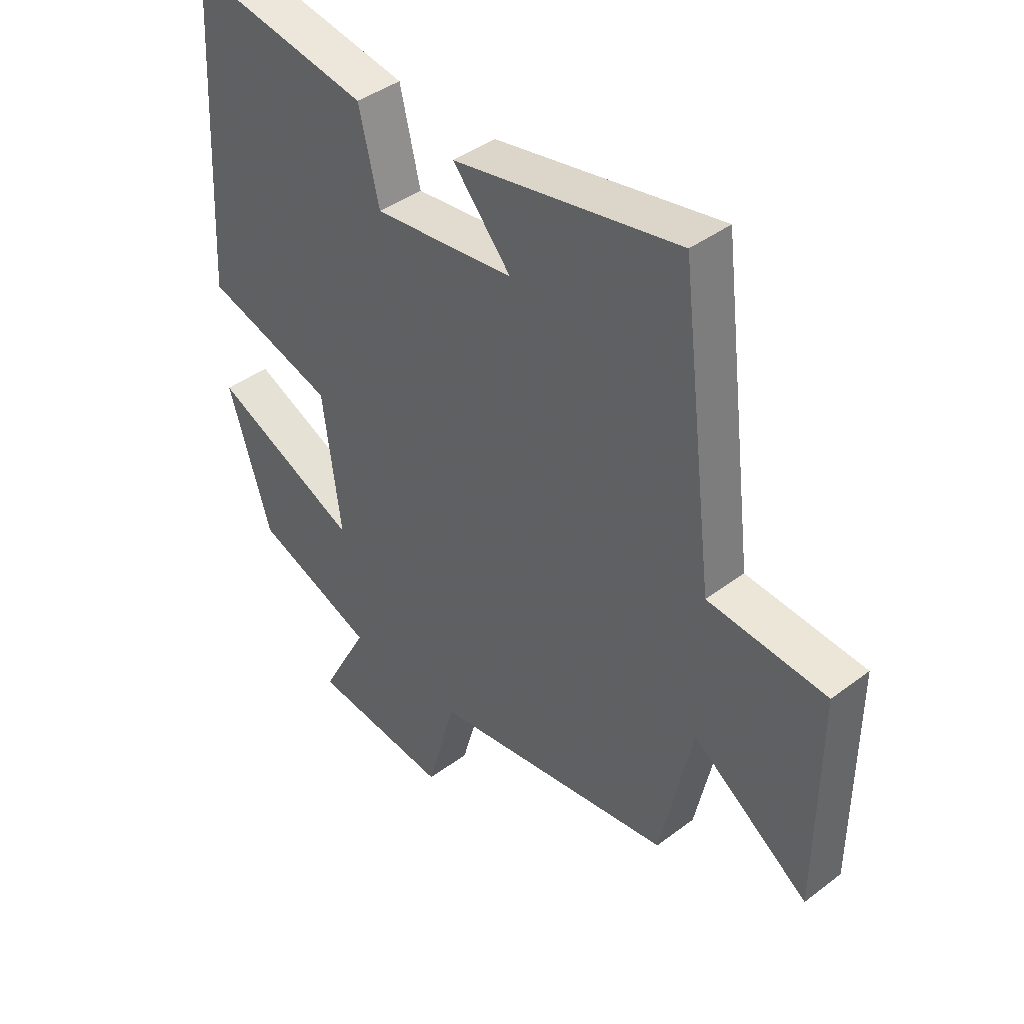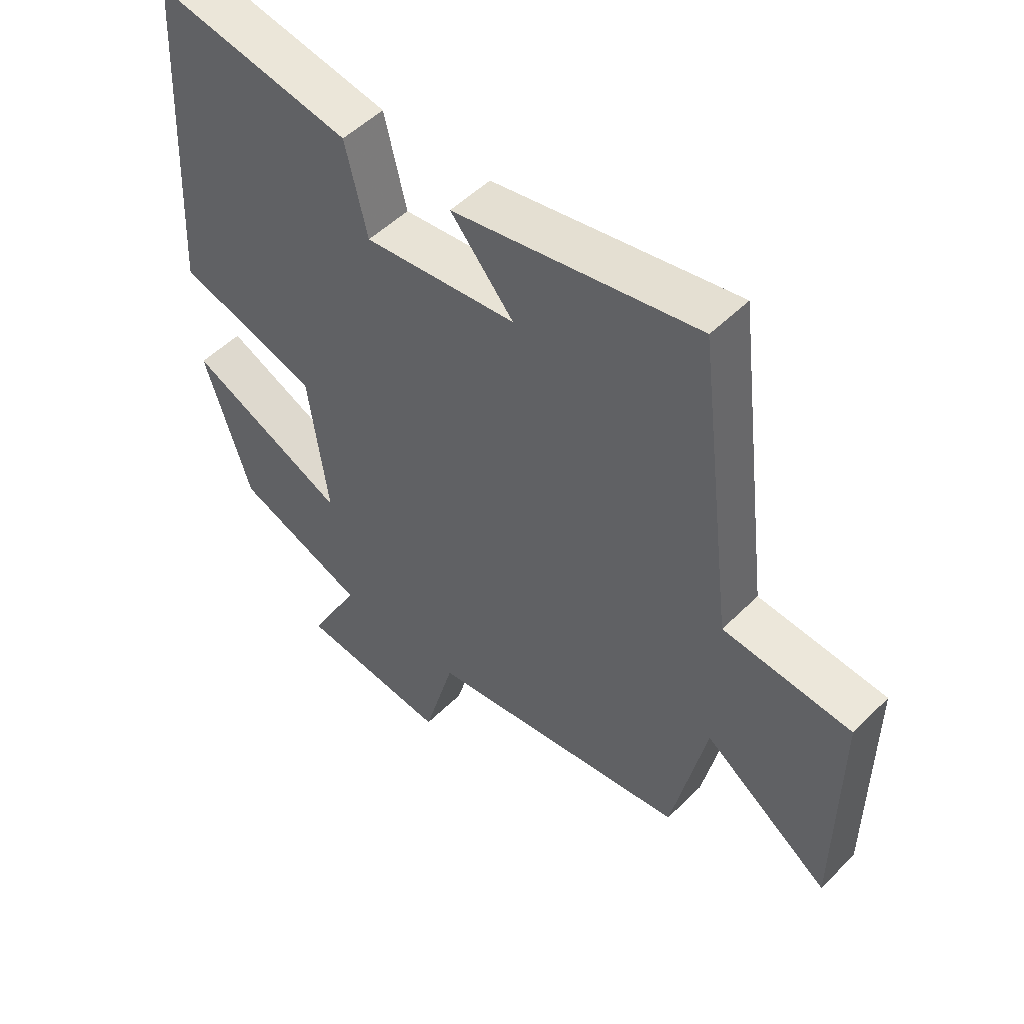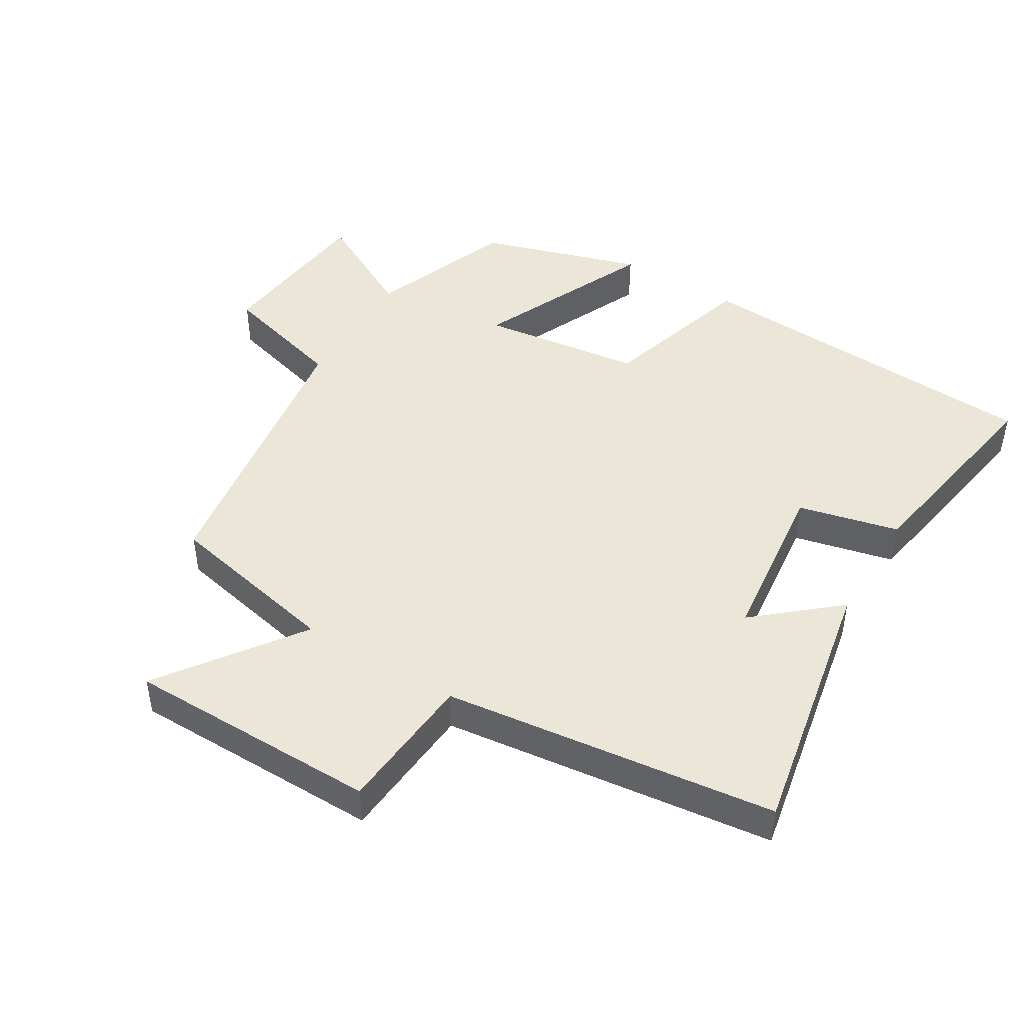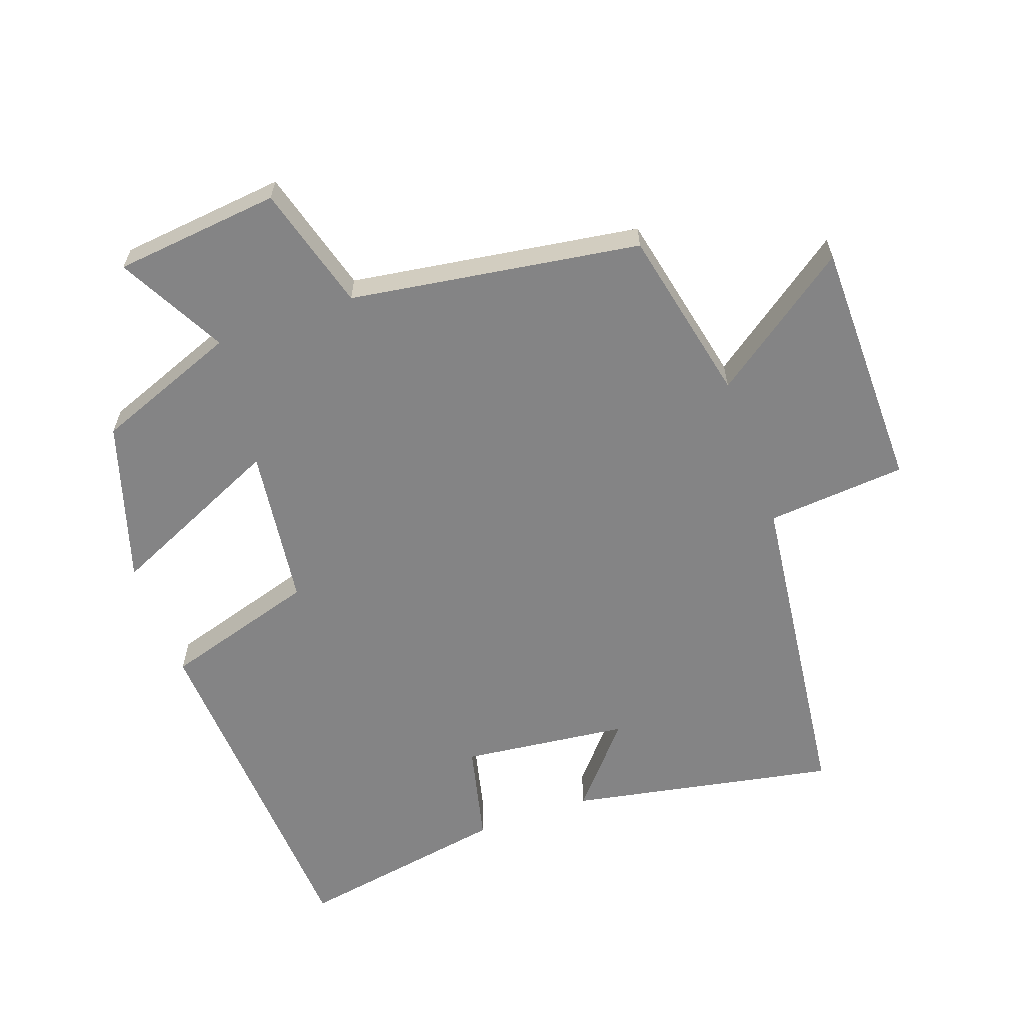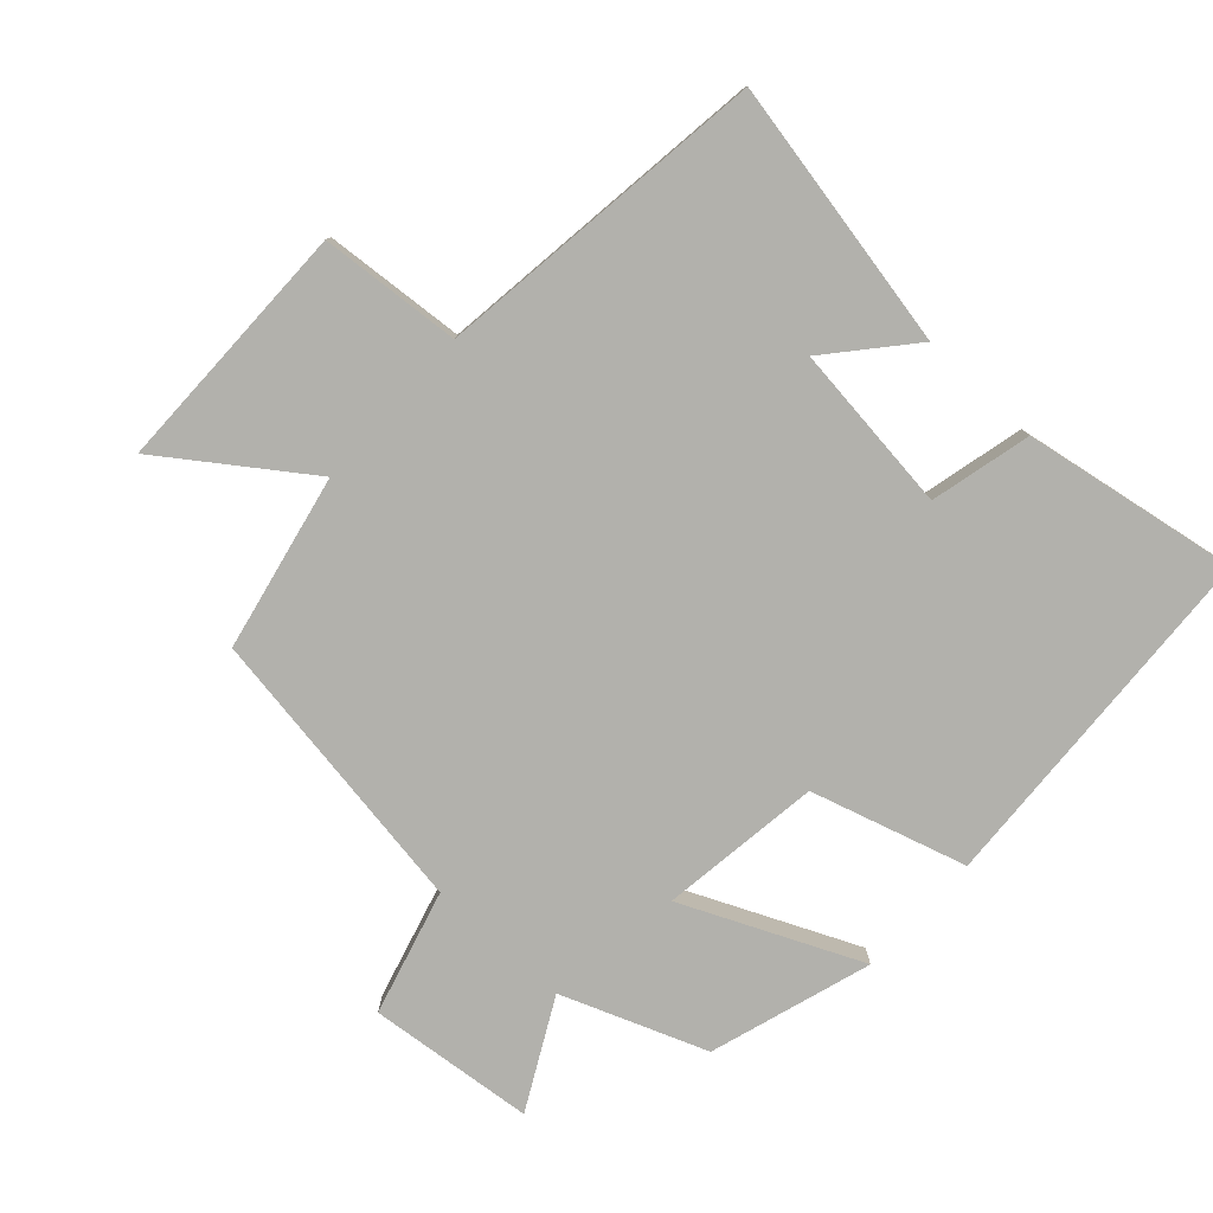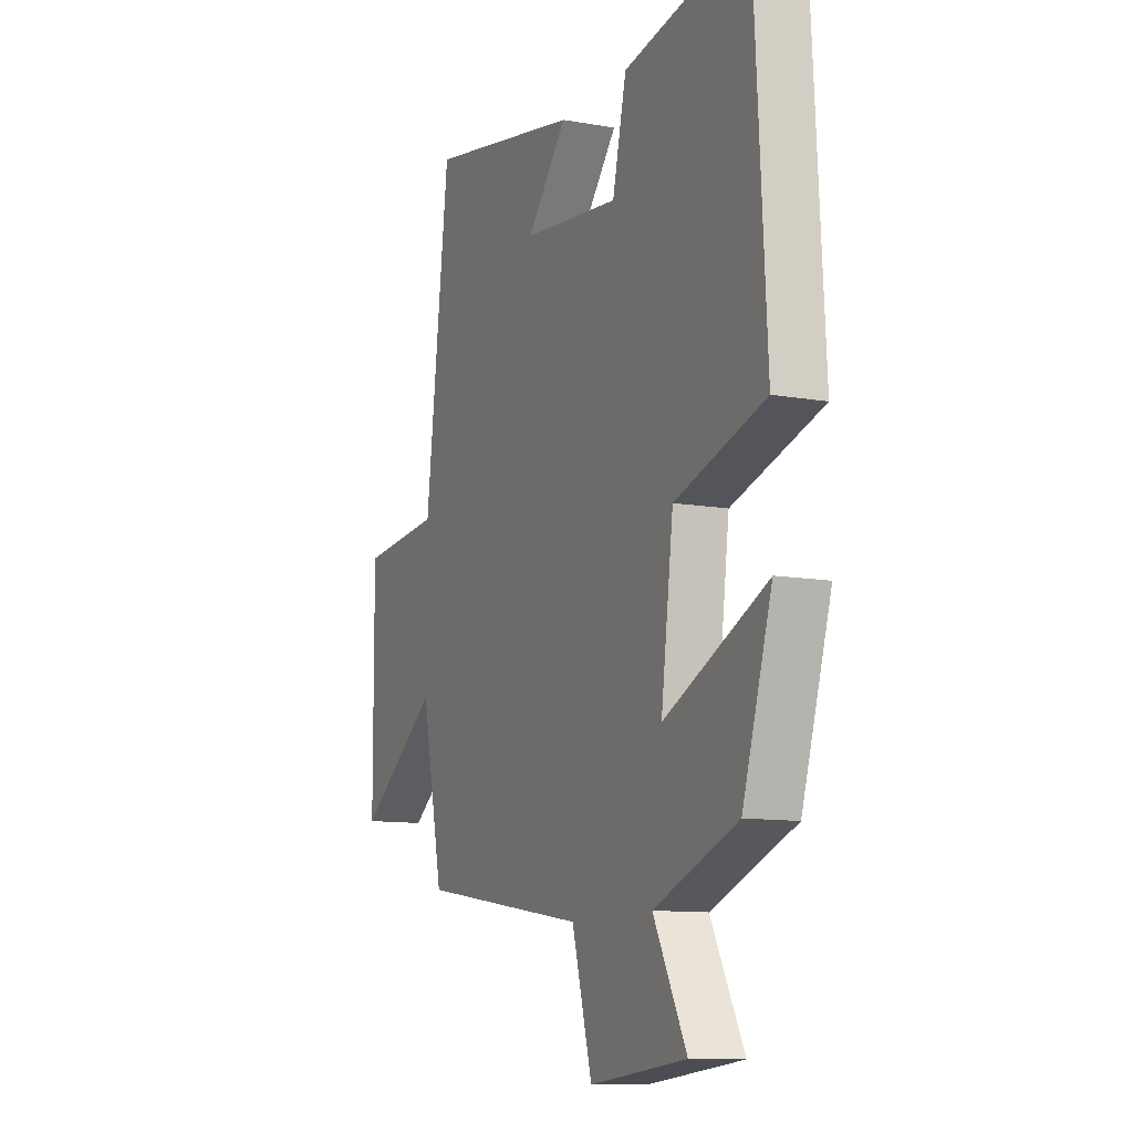
<metadata>
{"format":"obj","ext":"obj","renderer":"f3d","projection":"perspective","resolution":1024,"background":"white","views":[{"elev":41.5,"azim":-132.4,"up":"+Z"},{"elev":51.4,"azim":-136.9,"up":"+Z"},{"elev":46.2,"azim":-58.7,"up":"+Y"},{"elev":-61.5,"azim":-160.2,"up":"+Y"},{"elev":-78.9,"azim":-42.5,"up":"+Y"},{"elev":-11.0,"azim":66.2,"up":"+Z"}]}
</metadata>
<code>
v 0.47 0.07 0.555
v 0.5 0.07 0.017
v 0.267 0.07 -0.052
v 0.235 0.07 -0.294
v 0.5 0.07 -0.175
v 0.424 0.07 -0.418
v 0.208 0.07 -0.5
v 0.294 0.07 -0.662
v 0.044 0.07 -0.688
v -0.008 0.07 -0.5
v -0.444 0.07 -0.433
v -0.5 0.07 -0.169
v -0.709 0.07 -0.318
v -0.711 0.07 0.062
v -0.5 0.07 0.079
v -0.438 0.07 0.578
v -0.036 0.07 0.5
v -0.14 0.07 0.379
v 0.112 0.07 0.349
v 0.148 0.07 0.5
v 0.47 0 0.555
v 0.5 0 0.017
v 0.267 0 -0.052
v 0.235 0 -0.294
v 0.5 0 -0.175
v 0.424 0 -0.418
v 0.208 0 -0.5
v 0.294 0 -0.662
v 0.044 0 -0.688
v -0.008 0 -0.5
v -0.444 0 -0.433
v -0.5 0 -0.169
v -0.709 0 -0.318
v -0.711 0 0.062
v -0.5 0 0.079
v -0.438 0 0.578
v -0.036 0 0.5
v -0.14 0 0.379
v 0.112 0 0.349
v 0.148 0 0.5
f 19 20 1 2
f 18 19 2 3
f 15 16 17 18
f 15 18 3 4
f 12 13 14 15
f 10 11 12 15
f 10 15 4
f 7 8 9 10
f 6 7 10
f 4 5 6 10
f 22 21 40 39
f 23 22 39 38
f 38 37 36 35
f 24 23 38 35
f 35 34 33 32
f 35 32 31 30
f 24 35 30
f 30 29 28 27
f 30 27 26
f 30 26 25 24
f 1 21 22 2
f 2 22 23 3
f 3 23 24 4
f 4 24 25 5
f 5 25 26 6
f 6 26 27 7
f 7 27 28 8
f 8 28 29 9
f 9 29 30 10
f 10 30 31 11
f 11 31 32 12
f 12 32 33 13
f 13 33 34 14
f 14 34 35 15
f 15 35 36 16
f 16 36 37 17
f 17 37 38 18
f 18 38 39 19
f 19 39 40 20
f 20 40 21 1

</code>
